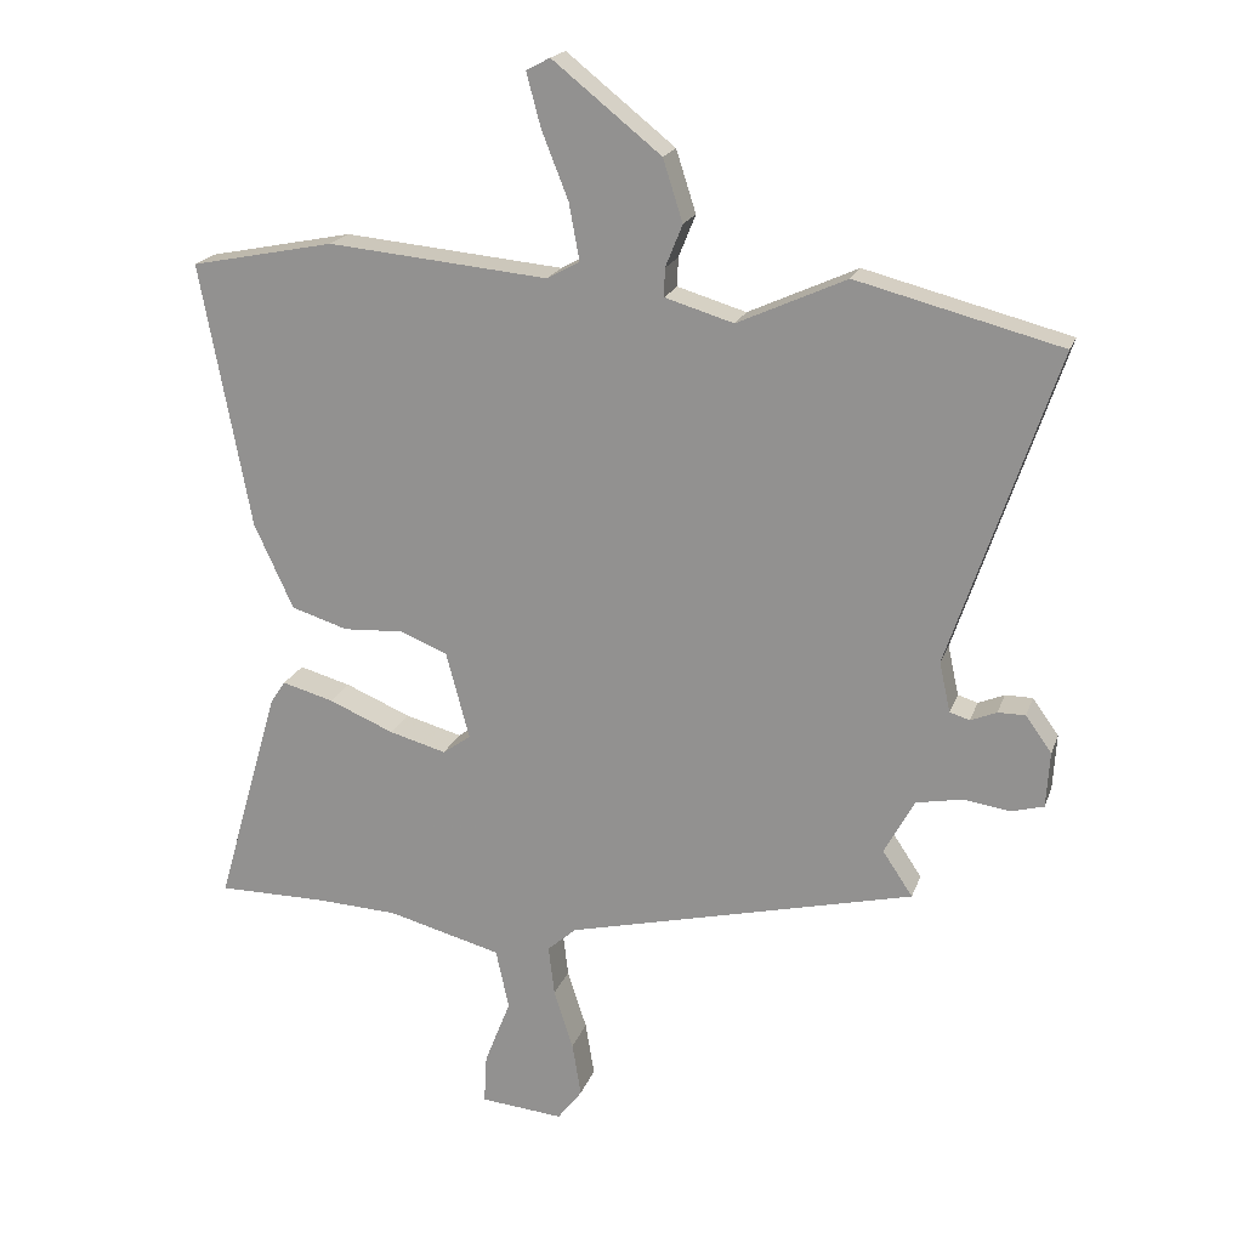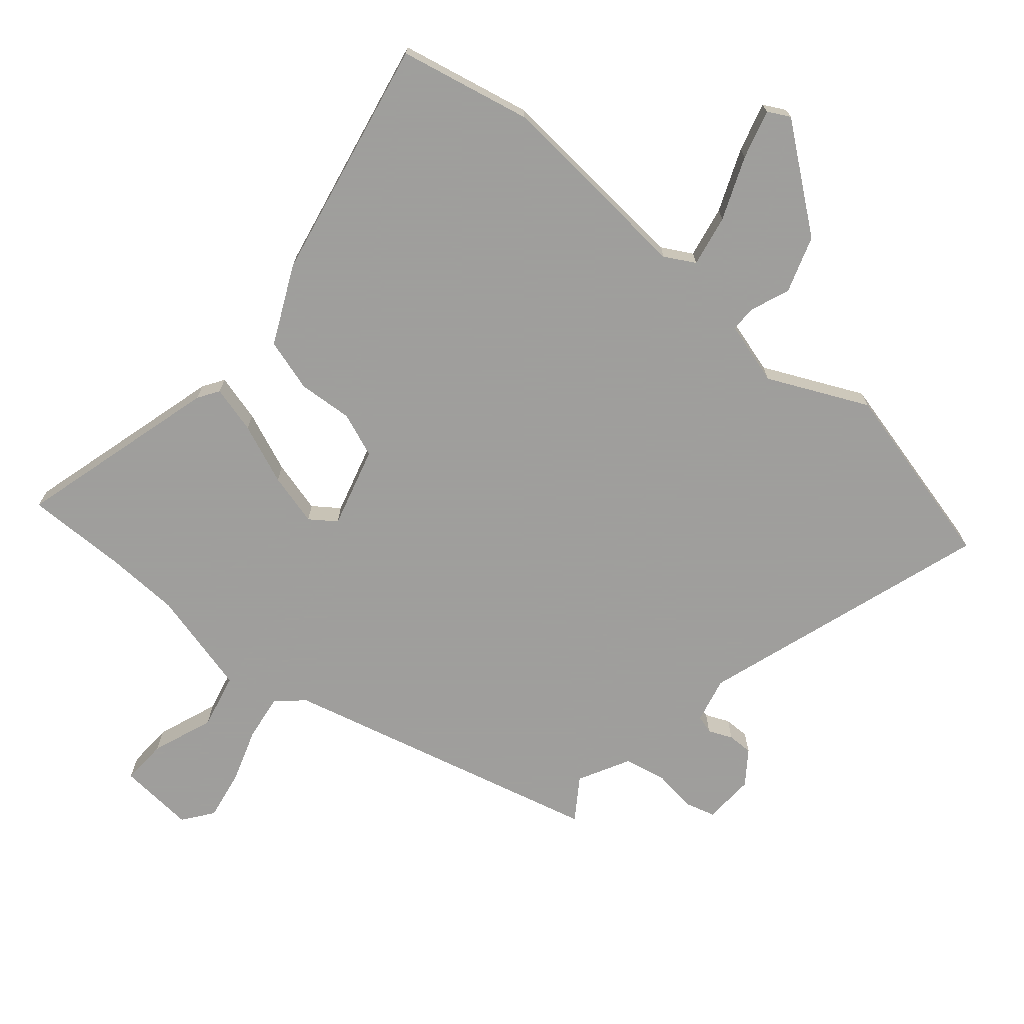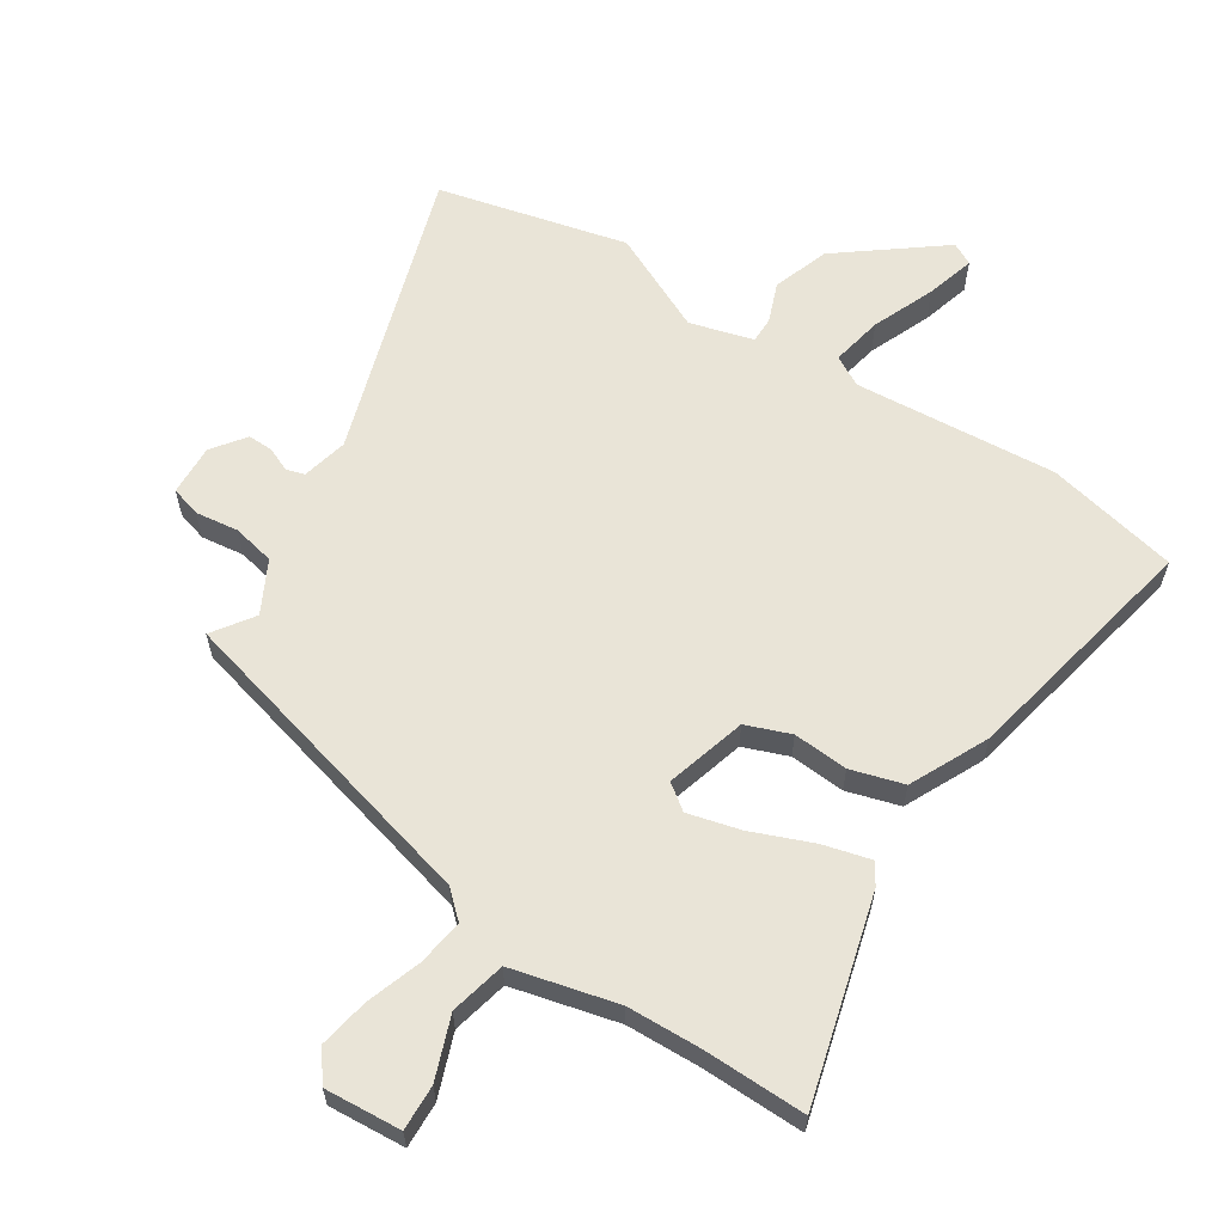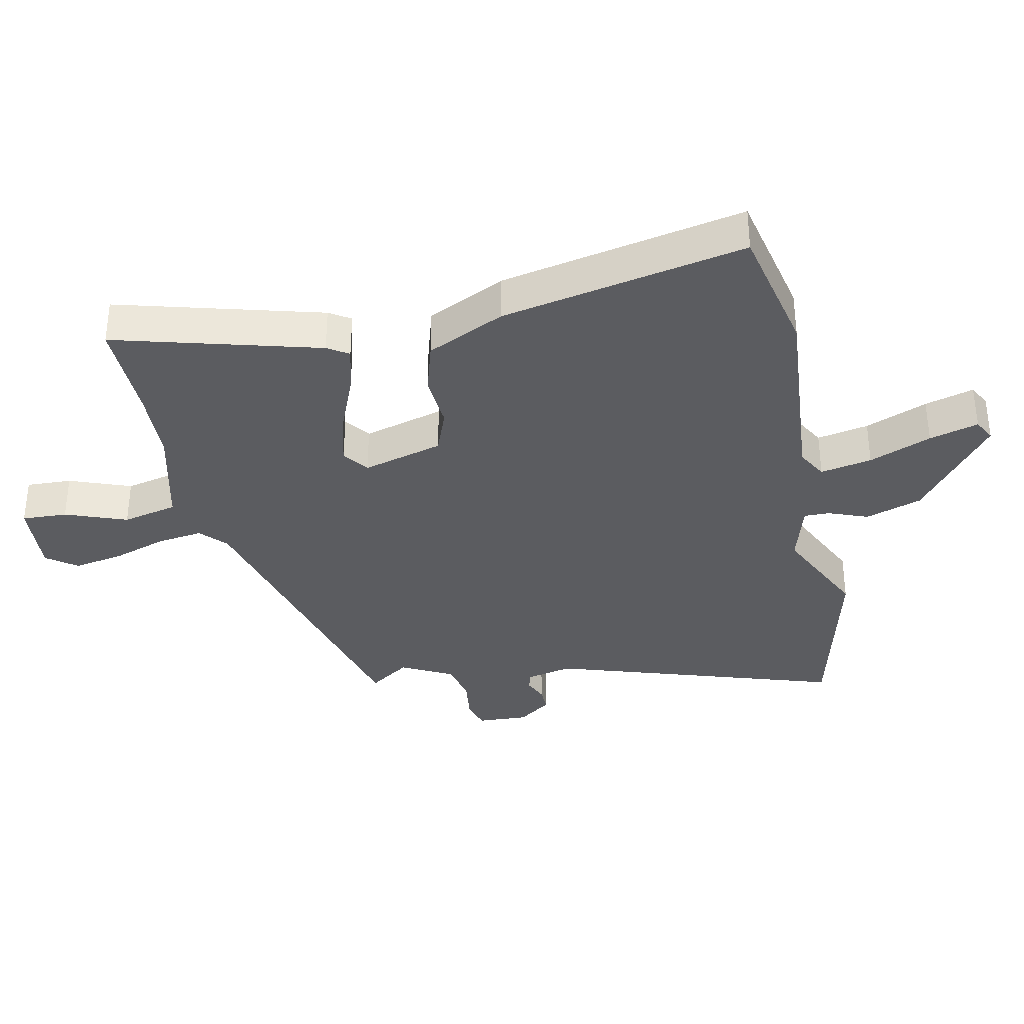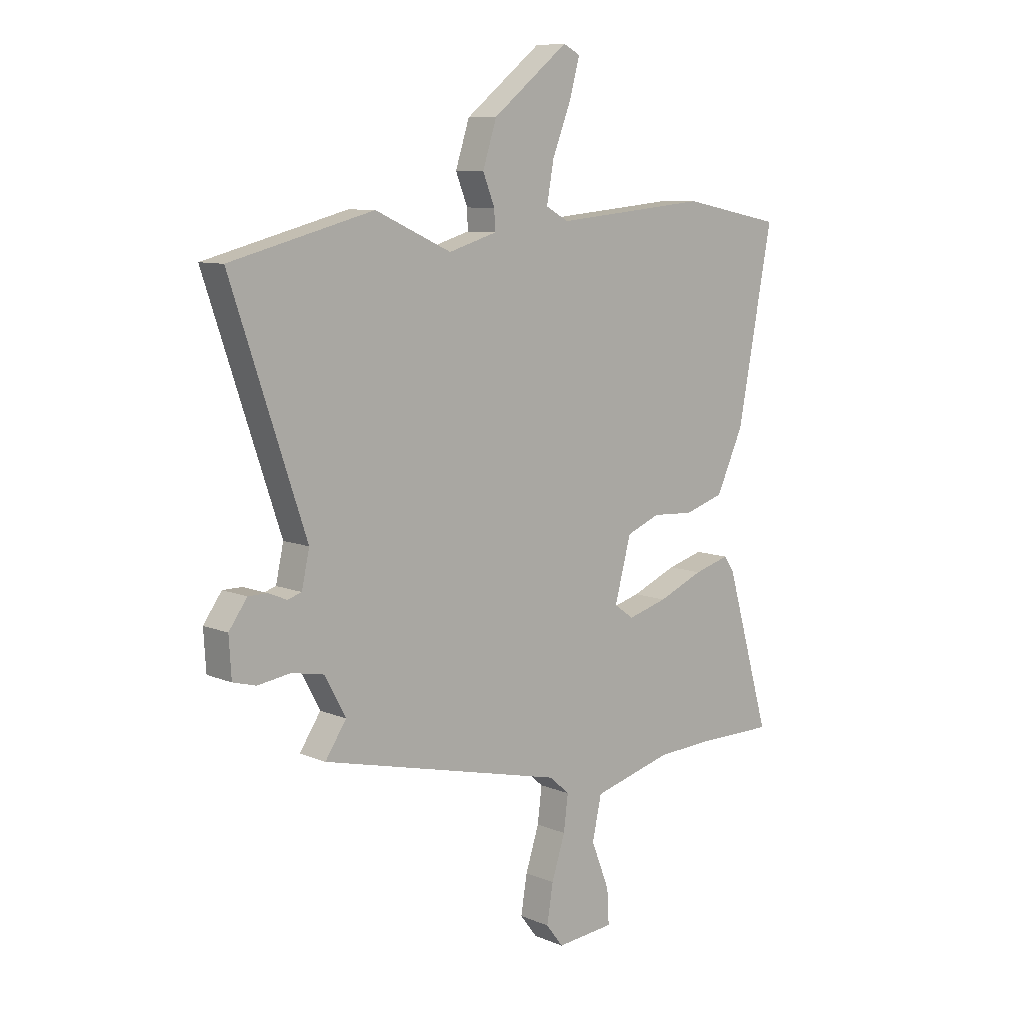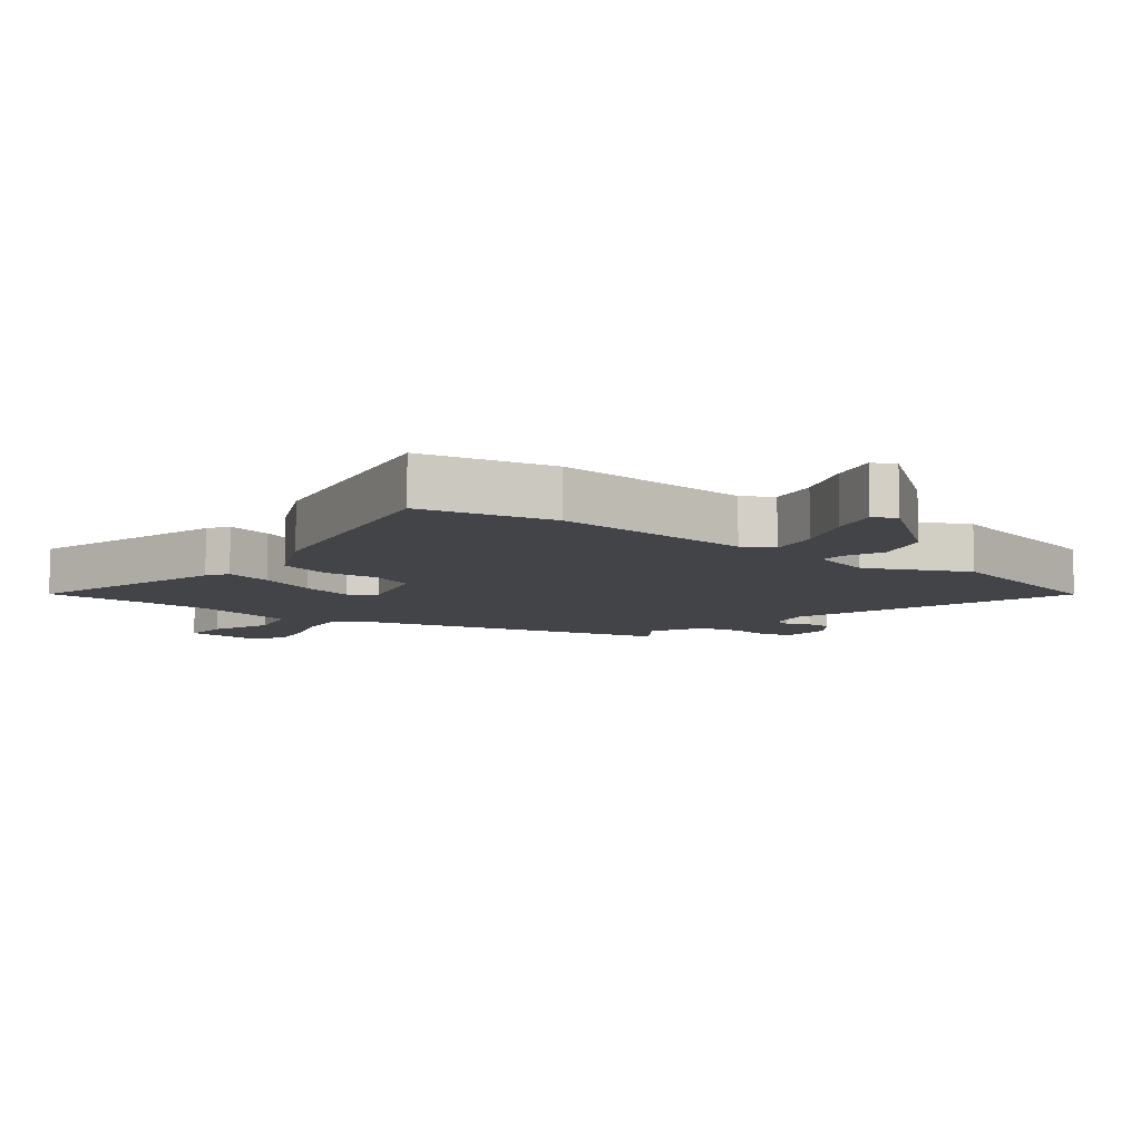
<metadata>
{"format":"obj","ext":"obj","renderer":"f3d","projection":"perspective","resolution":1024,"background":"white","views":[{"elev":19.6,"azim":16.2,"up":"+Z"},{"elev":-71.1,"azim":-39.6,"up":"+Y"},{"elev":61.0,"azim":-146.2,"up":"+Y"},{"elev":-34.8,"azim":-77.3,"up":"+Y"},{"elev":9.0,"azim":137.8,"up":"+Z"},{"elev":-8.3,"azim":-37.1,"up":"+Y"}]}
</metadata>
<code>
v 0.515 0.07 -0.372
v 0.006 0.07 -0.495
v -0.036 0.07 -0.532
v -0.027 0.07 -0.605
v 0.001 0.07 -0.692
v 0.014 0.07 -0.771
v -0.022 0.07 -0.818
v -0.143 0.07 -0.807
v -0.139 0.07 -0.735
v -0.101 0.07 -0.638
v -0.12 0.07 -0.55
v -0.286 0.07 -0.506
v -0.403 0.07 -0.5
v -0.565 0.07 -0.5
v -0.472 0.07 -0.178
v -0.45 0.07 -0.145
v -0.375 0.07 -0.166
v -0.28 0.07 -0.206
v -0.197 0.07 -0.229
v -0.156 0.07 -0.2
v -0.19 0.07 -0.072
v -0.26 0.07 -0.044
v -0.347 0.07 -0.049
v -0.43 0.07 -0.023
v -0.487 0.07 0.101
v -0.56 0.07 0.488
v -0.35 0.07 0.53
v -0.029 0.07 0.5
v 0.019 0.07 0.526
v 0.004 0.07 0.608
v -0.035 0.07 0.707
v -0.056 0.07 0.785
v -0.021 0.07 0.803
v 0.137 0.07 0.677
v 0.166 0.07 0.587
v 0.141 0.07 0.525
v 0.14 0.07 0.484
v 0.24 0.07 0.454
v 0.399 0.07 0.526
v 0.697 0.07 0.449
v 0.542 0.07 -0.009
v 0.558 0.07 -0.082
v 0.587 0.07 -0.091
v 0.625 0.07 -0.075
v 0.665 0.07 -0.075
v 0.703 0.07 -0.128
v 0.698 0.07 -0.209
v 0.65 0.07 -0.222
v 0.582 0.07 -0.212
v 0.515 0.07 -0.225
v 0.471 0.07 -0.306
v 0.515 0 -0.372
v 0.006 0 -0.495
v -0.036 0 -0.532
v -0.027 0 -0.605
v 0.001 0 -0.692
v 0.014 0 -0.771
v -0.022 0 -0.818
v -0.143 0 -0.807
v -0.139 0 -0.735
v -0.101 0 -0.638
v -0.12 0 -0.55
v -0.286 0 -0.506
v -0.403 0 -0.5
v -0.565 0 -0.5
v -0.472 0 -0.178
v -0.45 0 -0.145
v -0.375 0 -0.166
v -0.28 0 -0.206
v -0.197 0 -0.229
v -0.156 0 -0.2
v -0.19 0 -0.072
v -0.26 0 -0.044
v -0.347 0 -0.049
v -0.43 0 -0.023
v -0.487 0 0.101
v -0.56 0 0.488
v -0.35 0 0.53
v -0.029 0 0.5
v 0.019 0 0.526
v 0.004 0 0.608
v -0.035 0 0.707
v -0.056 0 0.785
v -0.021 0 0.803
v 0.137 0 0.677
v 0.166 0 0.587
v 0.141 0 0.525
v 0.14 0 0.484
v 0.24 0 0.454
v 0.399 0 0.526
v 0.697 0 0.449
v 0.542 0 -0.009
v 0.558 0 -0.082
v 0.587 0 -0.091
v 0.625 0 -0.075
v 0.665 0 -0.075
v 0.703 0 -0.128
v 0.698 0 -0.209
v 0.65 0 -0.222
v 0.582 0 -0.212
v 0.515 0 -0.225
v 0.471 0 -0.306
f 46 47 48 49
f 46 49 50
f 43 44 45 46
f 42 43 46 50
f 41 42 50 51
f 38 39 40 41
f 37 38 41 51
f 33 34 35 36
f 33 36 37
f 30 31 32 33
f 29 30 33 37
f 28 29 37 51
f 26 27 28 51
f 22 23 24 25
f 21 22 25 26
f 15 16 17 18
f 13 14 15 18
f 12 13 18 19
f 11 12 19 20
f 7 8 9 10
f 7 10 11 20
f 4 5 6 7
f 3 4 7 20
f 51 1 2
f 21 26 51
f 21 51 2
f 2 3 20 21
f 100 99 98 97
f 101 100 97
f 97 96 95 94
f 101 97 94 93
f 102 101 93 92
f 92 91 90 89
f 102 92 89 88
f 87 86 85 84
f 88 87 84
f 84 83 82 81
f 88 84 81 80
f 102 88 80 79
f 102 79 78 77
f 76 75 74 73
f 77 76 73 72
f 69 68 67 66
f 69 66 65 64
f 70 69 64 63
f 71 70 63 62
f 61 60 59 58
f 71 62 61 58
f 58 57 56 55
f 71 58 55 54
f 53 52 102
f 102 77 72
f 53 102 72
f 72 71 54 53
f 1 52 53 2
f 2 53 54 3
f 3 54 55 4
f 4 55 56 5
f 5 56 57 6
f 6 57 58 7
f 7 58 59 8
f 8 59 60 9
f 9 60 61 10
f 10 61 62 11
f 11 62 63 12
f 12 63 64 13
f 13 64 65 14
f 14 65 66 15
f 15 66 67 16
f 16 67 68 17
f 17 68 69 18
f 18 69 70 19
f 19 70 71 20
f 20 71 72 21
f 21 72 73 22
f 22 73 74 23
f 23 74 75 24
f 24 75 76 25
f 25 76 77 26
f 26 77 78 27
f 27 78 79 28
f 28 79 80 29
f 29 80 81 30
f 30 81 82 31
f 31 82 83 32
f 32 83 84 33
f 33 84 85 34
f 34 85 86 35
f 35 86 87 36
f 36 87 88 37
f 37 88 89 38
f 38 89 90 39
f 39 90 91 40
f 40 91 92 41
f 41 92 93 42
f 42 93 94 43
f 43 94 95 44
f 44 95 96 45
f 45 96 97 46
f 46 97 98 47
f 47 98 99 48
f 48 99 100 49
f 49 100 101 50
f 50 101 102 51
f 51 102 52 1

</code>
